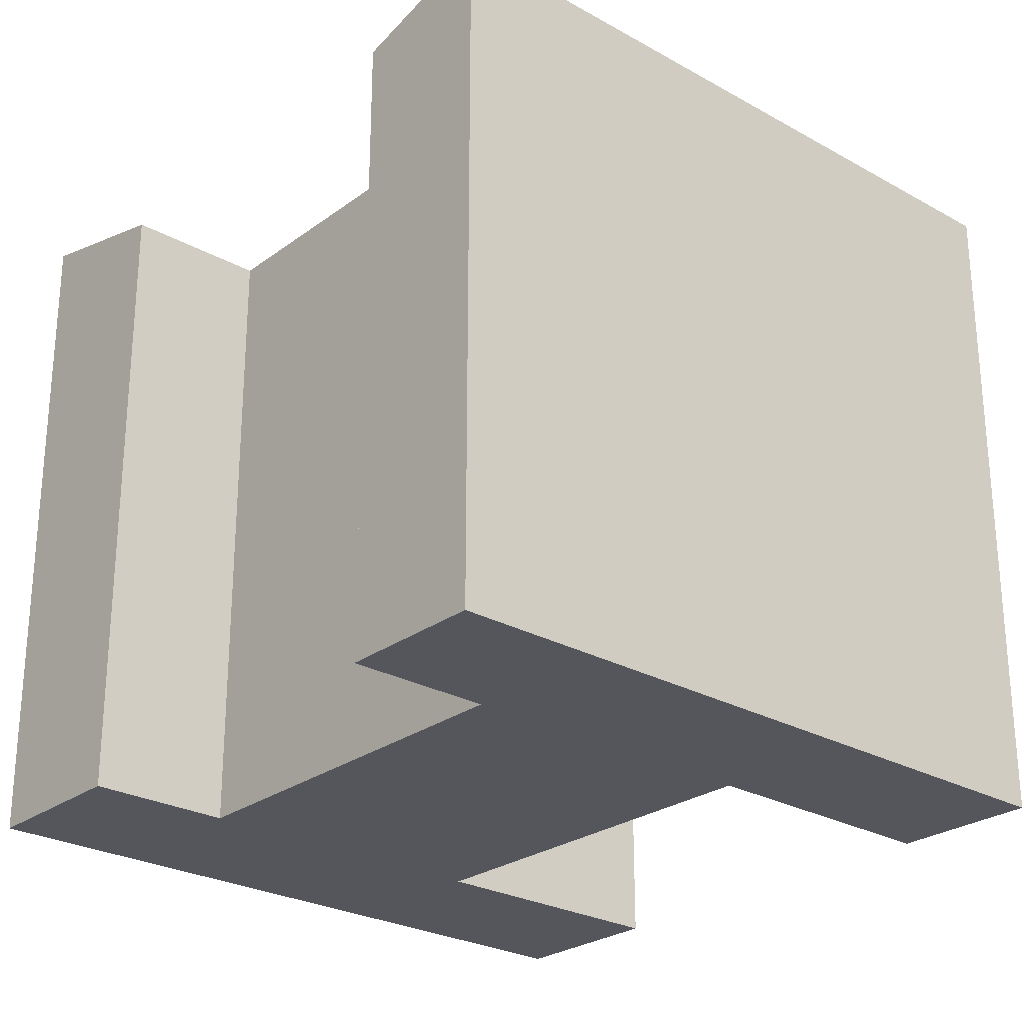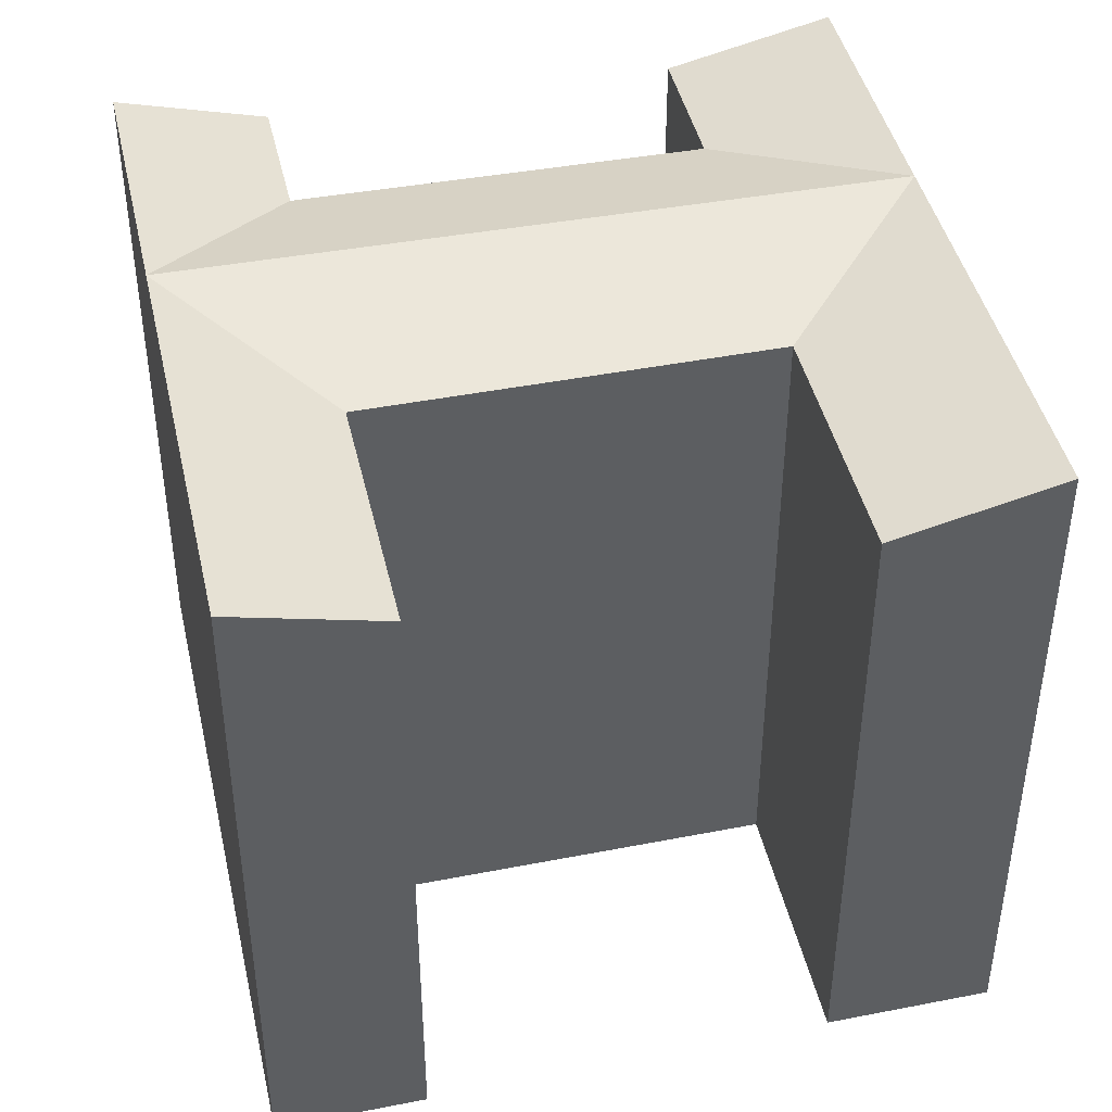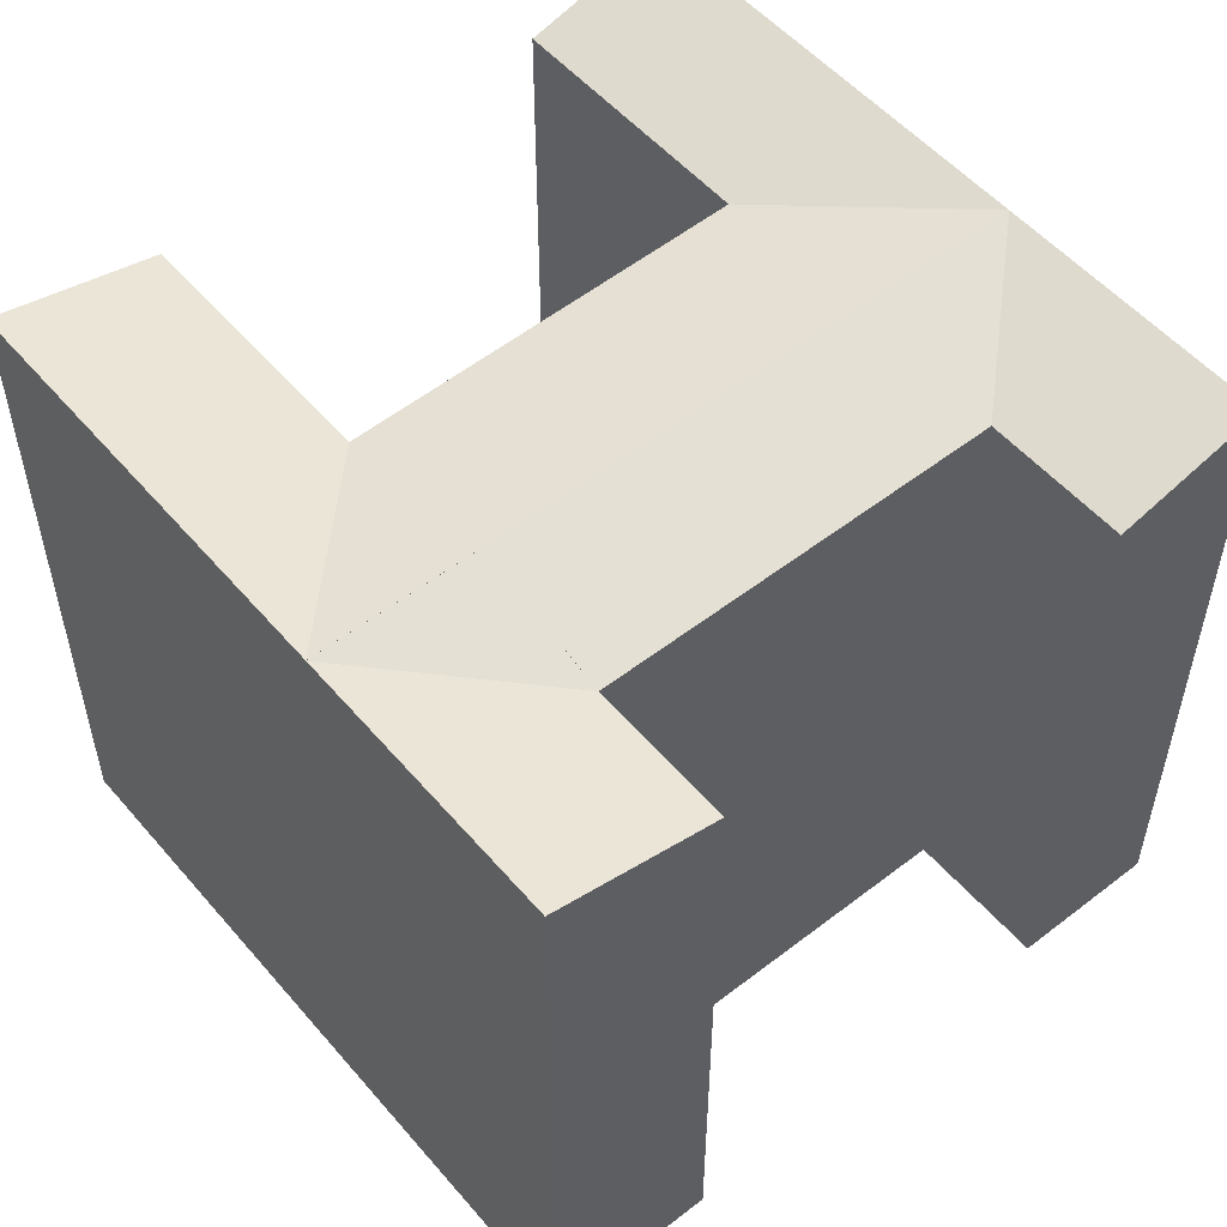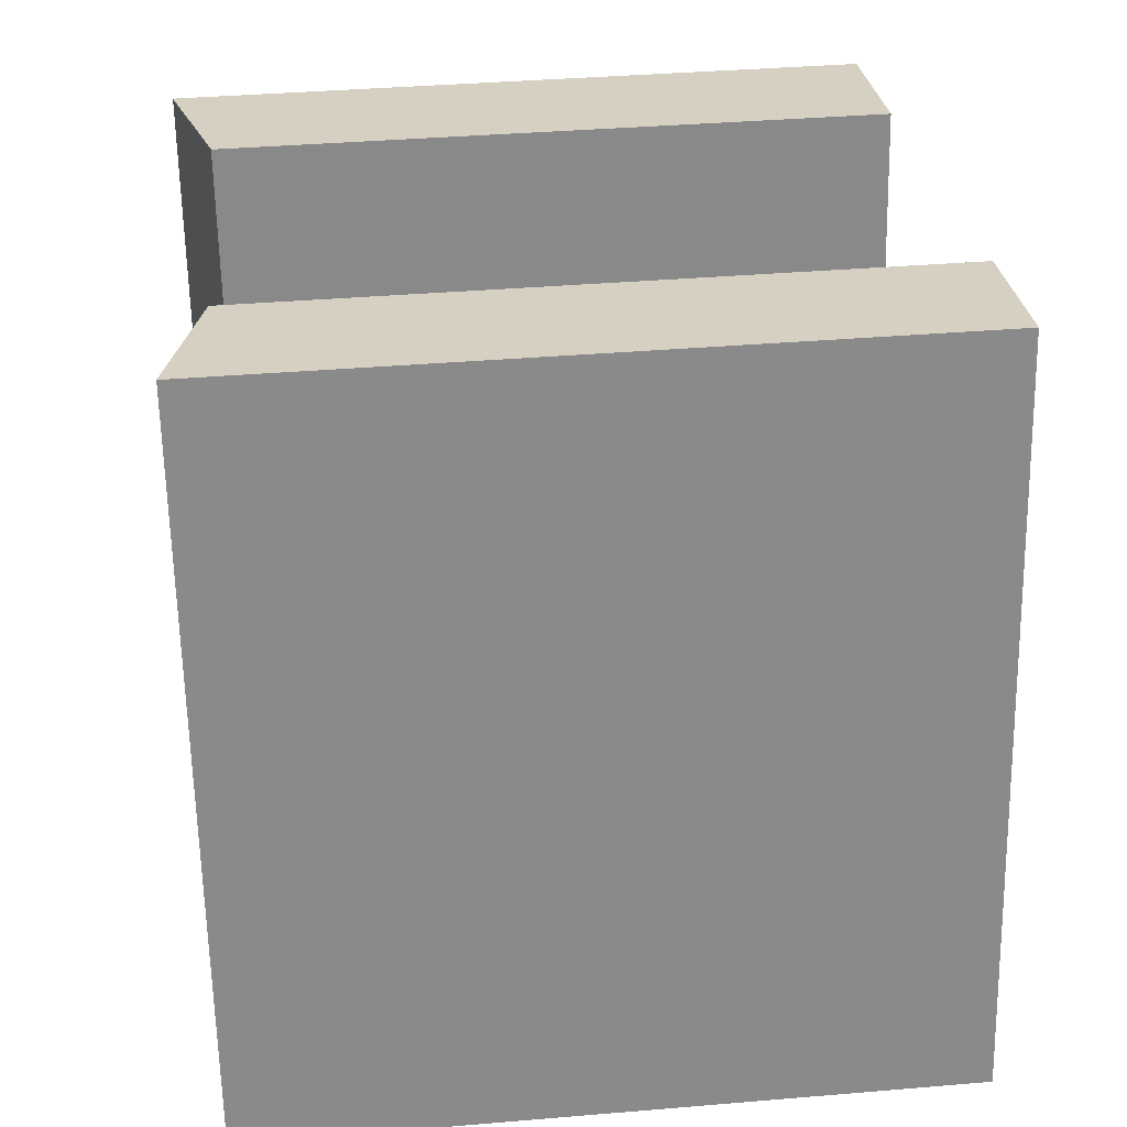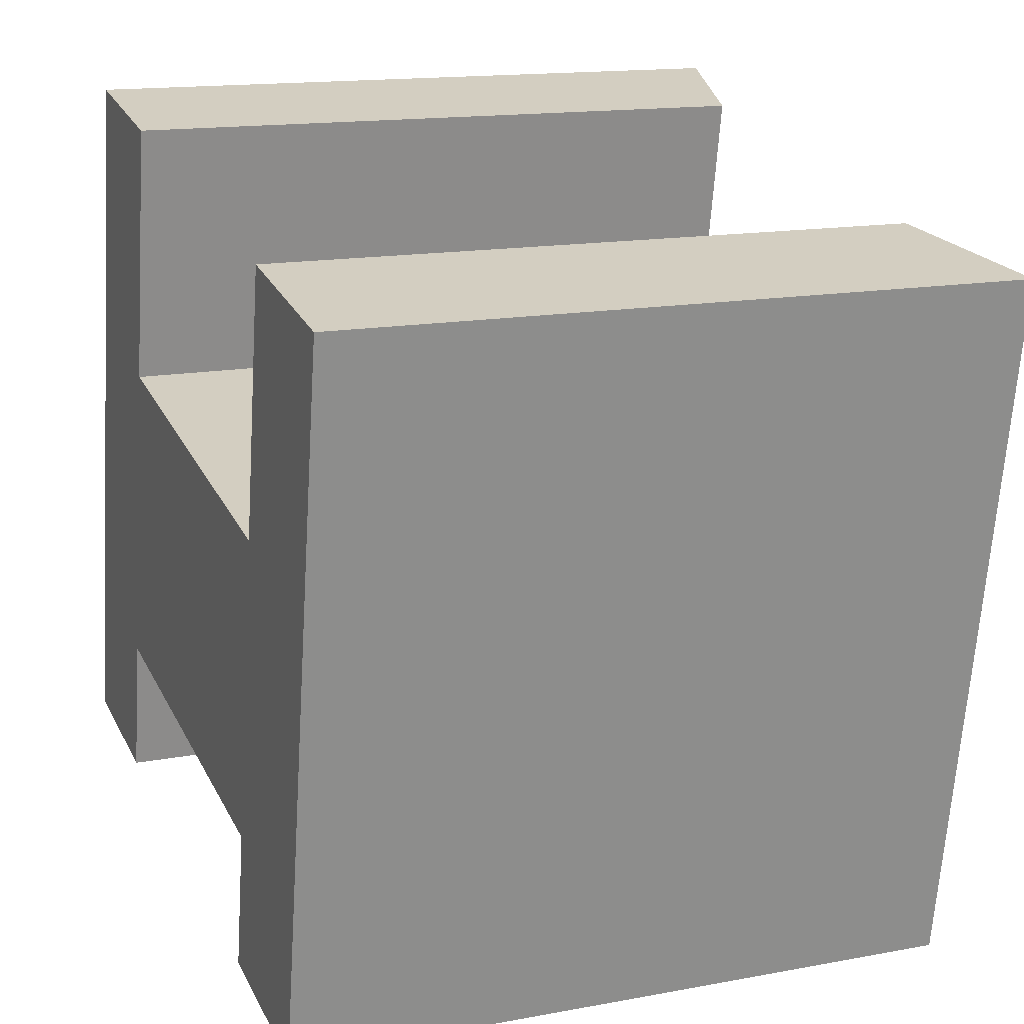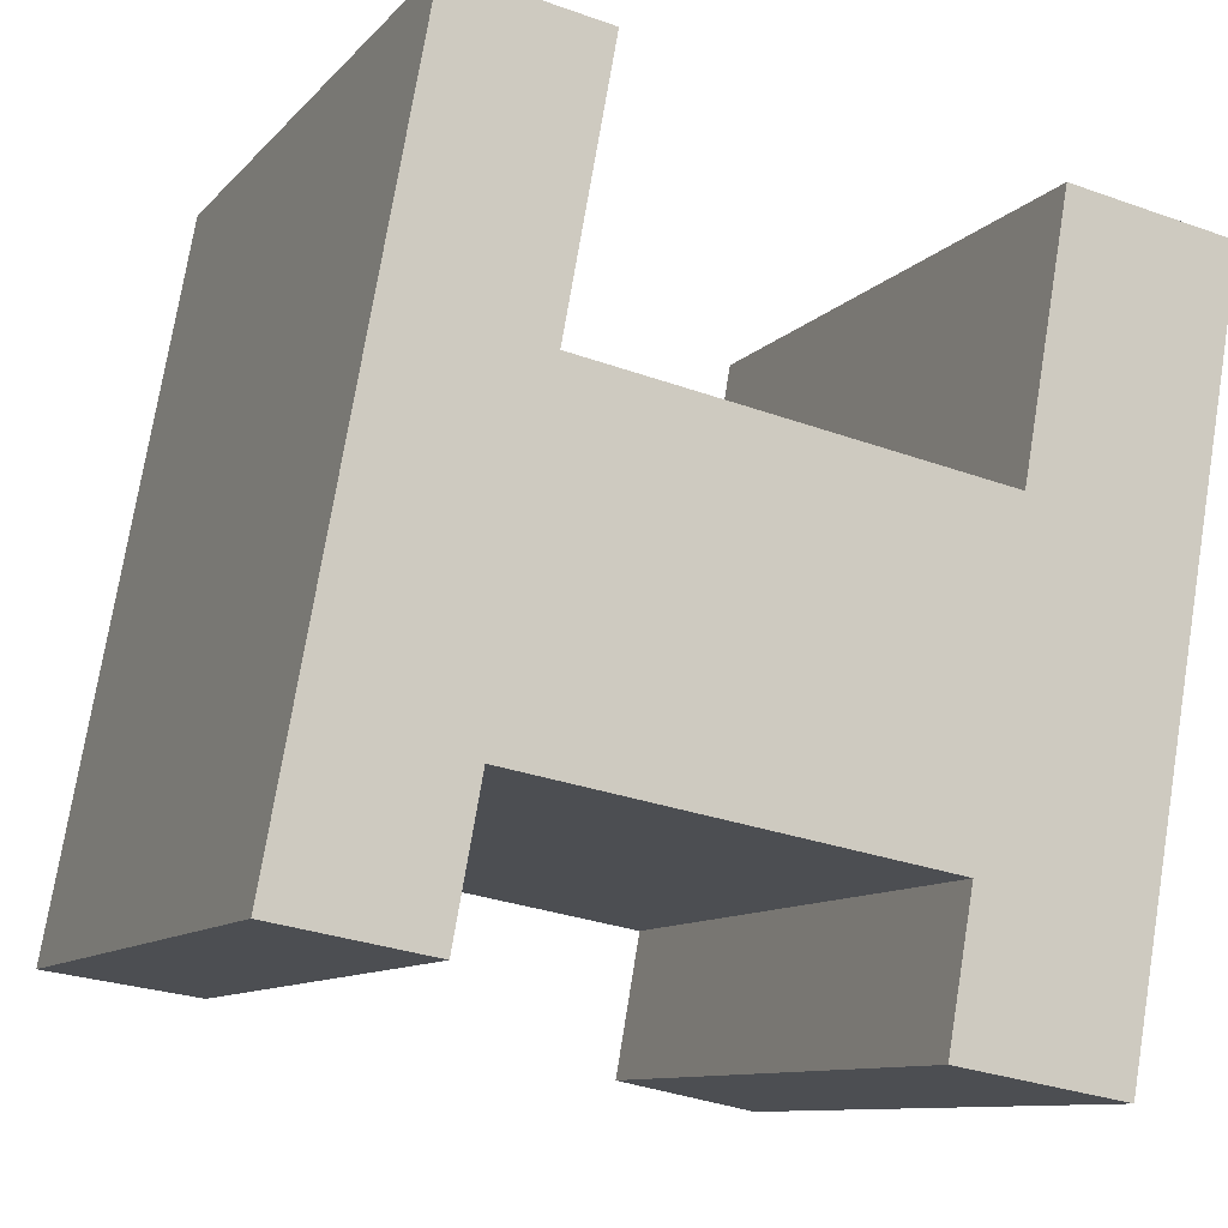
<metadata>
{"format":"obj","ext":"obj","renderer":"f3d","projection":"perspective","resolution":1024,"background":"white","views":[{"elev":-26.3,"azim":-121.1,"up":"+Y"},{"elev":43.3,"azim":-2.4,"up":"+Y"},{"elev":53.9,"azim":150.4,"up":"+Y"},{"elev":37.3,"azim":-96.2,"up":"+Z"},{"elev":14.9,"azim":68.0,"up":"+Z"},{"elev":-9.8,"azim":-22.9,"up":"+Z"}]}
</metadata>
<code>
v  21.95 24.75 1.797
v  27.26 26.22 -4.731
v  20.99 24.75 -3.643
v  28.21 26.22 0.7097
v  5.608 24.75 -0.9738
v  0.9963 26.22 5.432
v  6.604 24.75 4.459
v  0.0005596 26.22 -0.0008294
v  29.13 26.22 5.929
v  22.86 26.22 7.016
v  22.86 26.22 7.016
v  24.02 24.75 13.62
v  29.13 26.22 5.929
v  30.27 26.22 12.44
v  21.95 24.75 1.797
v  7.559 26.22 9.671
v  8.805 24.75 16.47
v  1.952 26.22 10.64
v  3.212 26.22 17.52
v  32.02 26.22 22.42
v  25.77 24.75 23.59
v  10.63 24.75 26.43
v  5.037 26.22 27.48
v  27.26 2.896e-16 -4.73
v  28.21 -4.351e-17 0.7105
v  20.99 2.23e-16 -3.643
v  21.95 -1.101e-16 1.798
v  0 0 0
v  0.9958 -3.327e-16 5.433
v  5.607 5.958e-17 -0.973
v  6.603 -2.731e-16 4.46
v  29.13 -3.631e-16 5.93
v  30.27 -7.62e-16 12.44
v  24.02 -8.338e-16 13.62
v  8.805 -1.009e-15 16.47
v  1.951 -6.518e-16 10.65
v  3.211 -1.073e-15 17.52
v  32.02 -1.373e-15 22.42
v  25.77 -1.444e-15 23.59
v  5.037 -1.683e-15 27.48
v  10.63 -1.618e-15 26.43
v  22.86 -4.297e-16 7.017
v  7.558 -5.923e-16 9.672
g defaultobject
f 1 2 3
f 2 1 4
f 5 6 7
f 6 5 8
f 1 9 4
f 9 1 10
f 11 12 13
f 13 12 14
f 15 16 11
f 16 15 7
f 12 16 17
f 16 12 11
f 16 7 18
f 18 7 6
f 19 17 18
f 18 17 16
f 12 20 14
f 20 12 21
f 22 19 23
f 19 22 17
f 24 4 25
f 4 24 2
f 1 26 27
f 26 1 3
f 3 24 26
f 24 3 2
f 6 28 29
f 28 6 8
f 8 30 28
f 30 8 5
f 30 7 31
f 7 30 5
f 25 9 32
f 9 25 4
f 32 14 33
f 14 32 13
f 7 27 31
f 27 7 15
f 34 17 35
f 17 34 12
f 18 29 36
f 29 18 6
f 19 36 37
f 36 19 18
f 33 20 38
f 20 33 14
f 38 21 39
f 21 38 20
f 21 34 39
f 34 21 12
f 23 37 40
f 37 23 19
f 35 22 41
f 22 35 17
f 41 23 40
f 23 41 22
f 27 24 25
f 24 27 26
f 30 29 28
f 29 30 31
f 25 42 27
f 42 25 32
f 32 34 42
f 34 32 33
f 43 27 42
f 27 43 31
f 42 35 43
f 35 42 34
f 36 31 43
f 31 36 29
f 36 35 37
f 35 36 43
f 38 34 33
f 34 38 39
f 37 41 40
f 41 37 35

</code>
